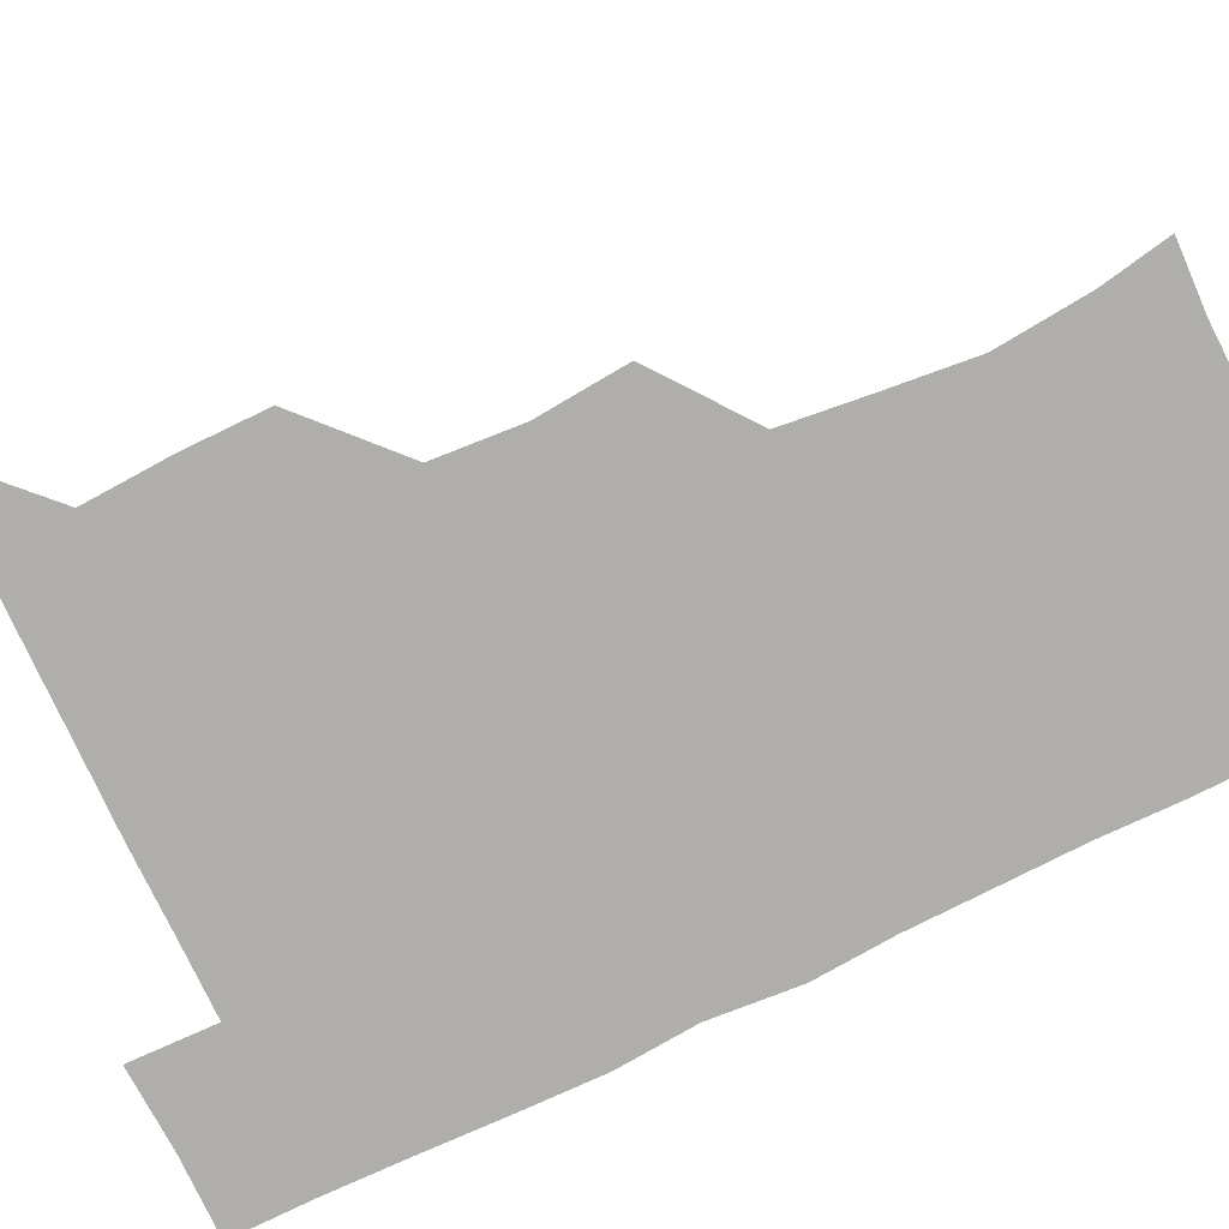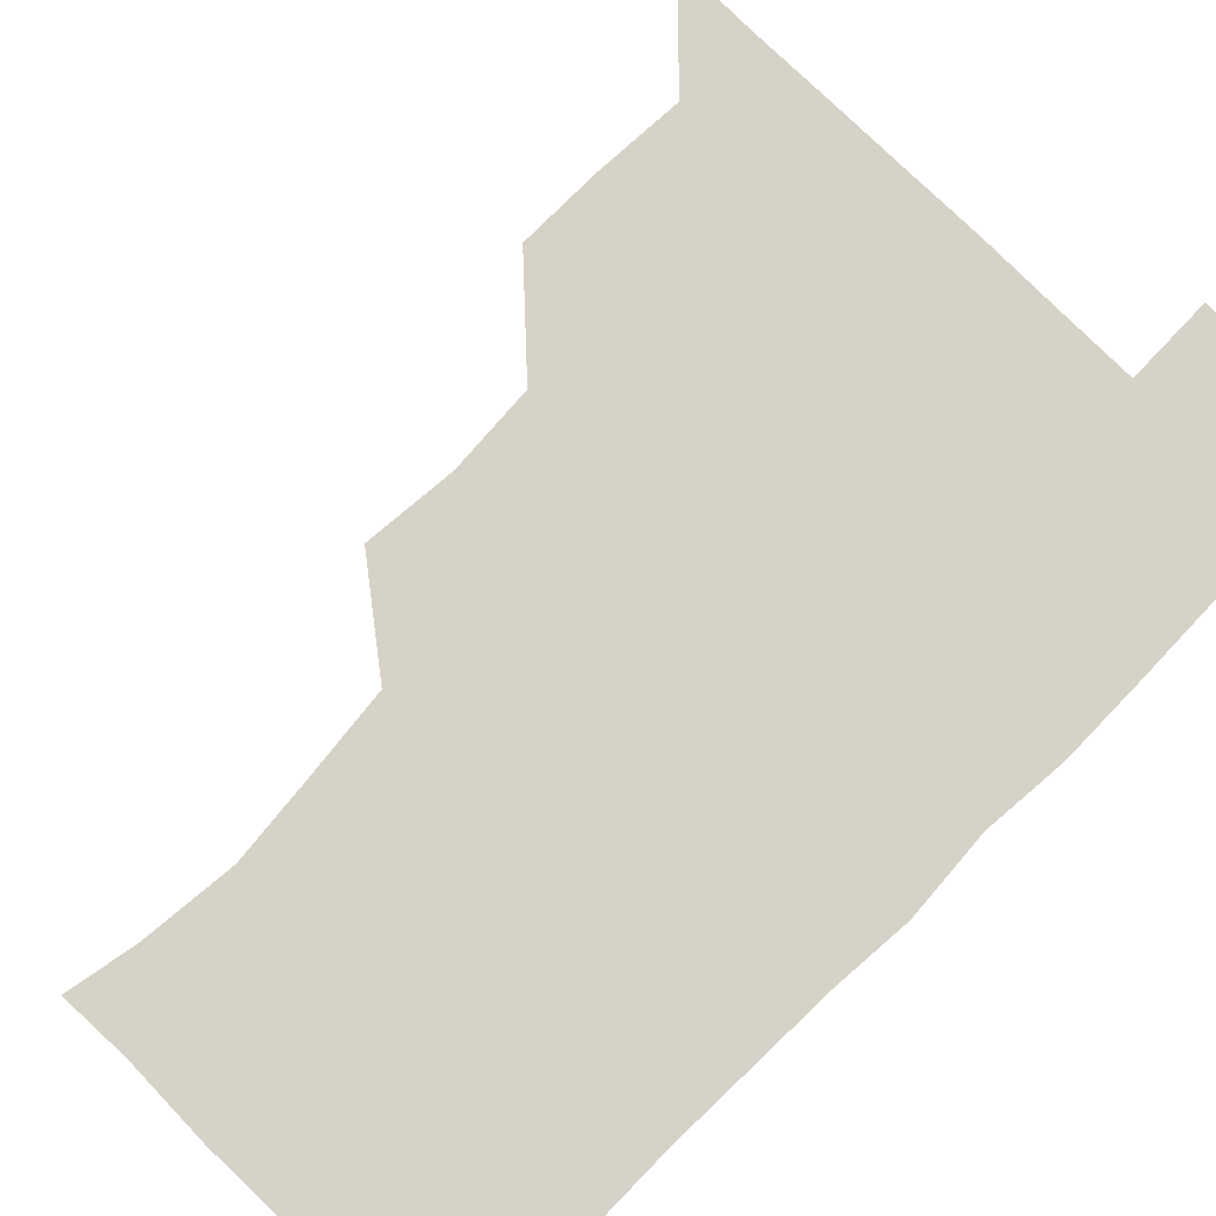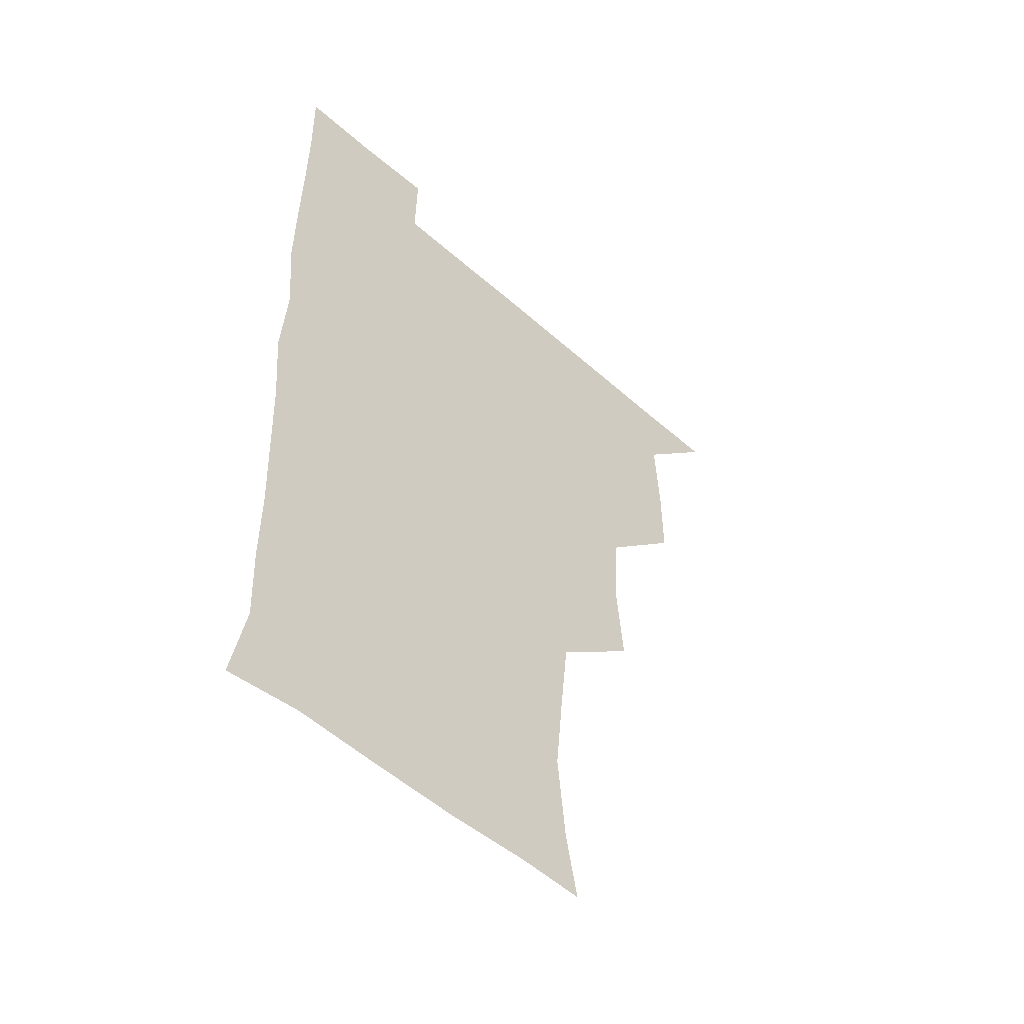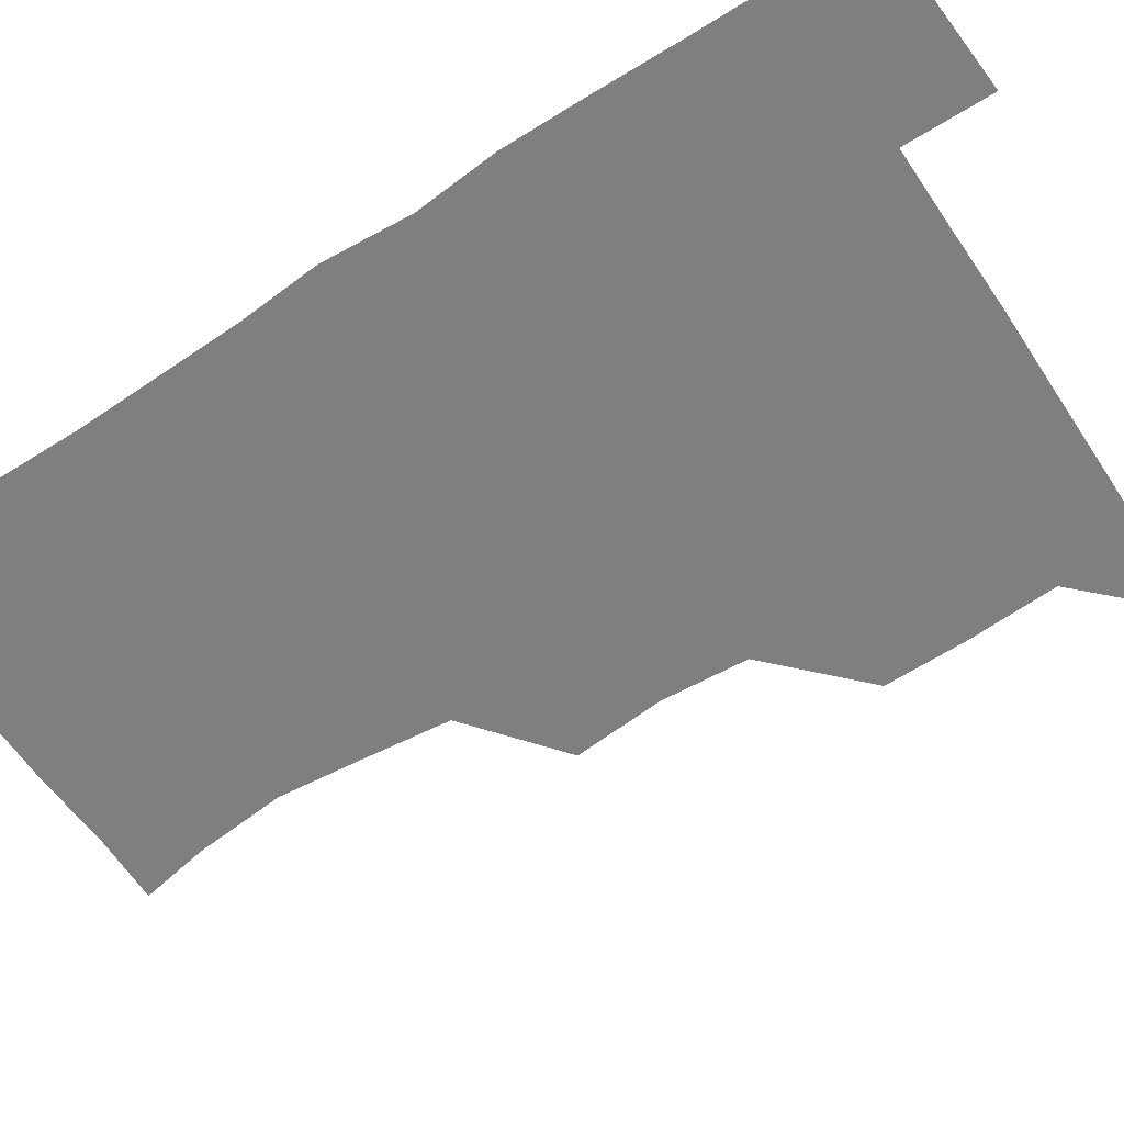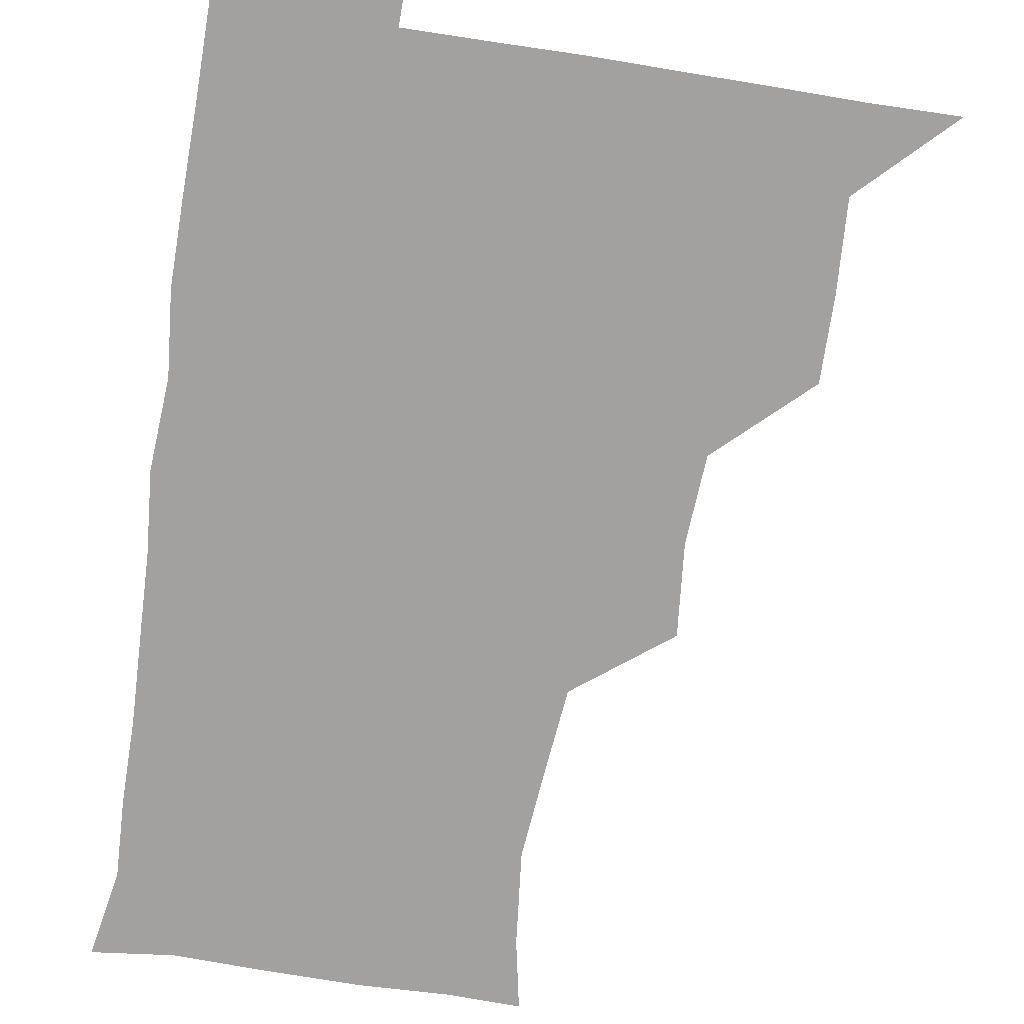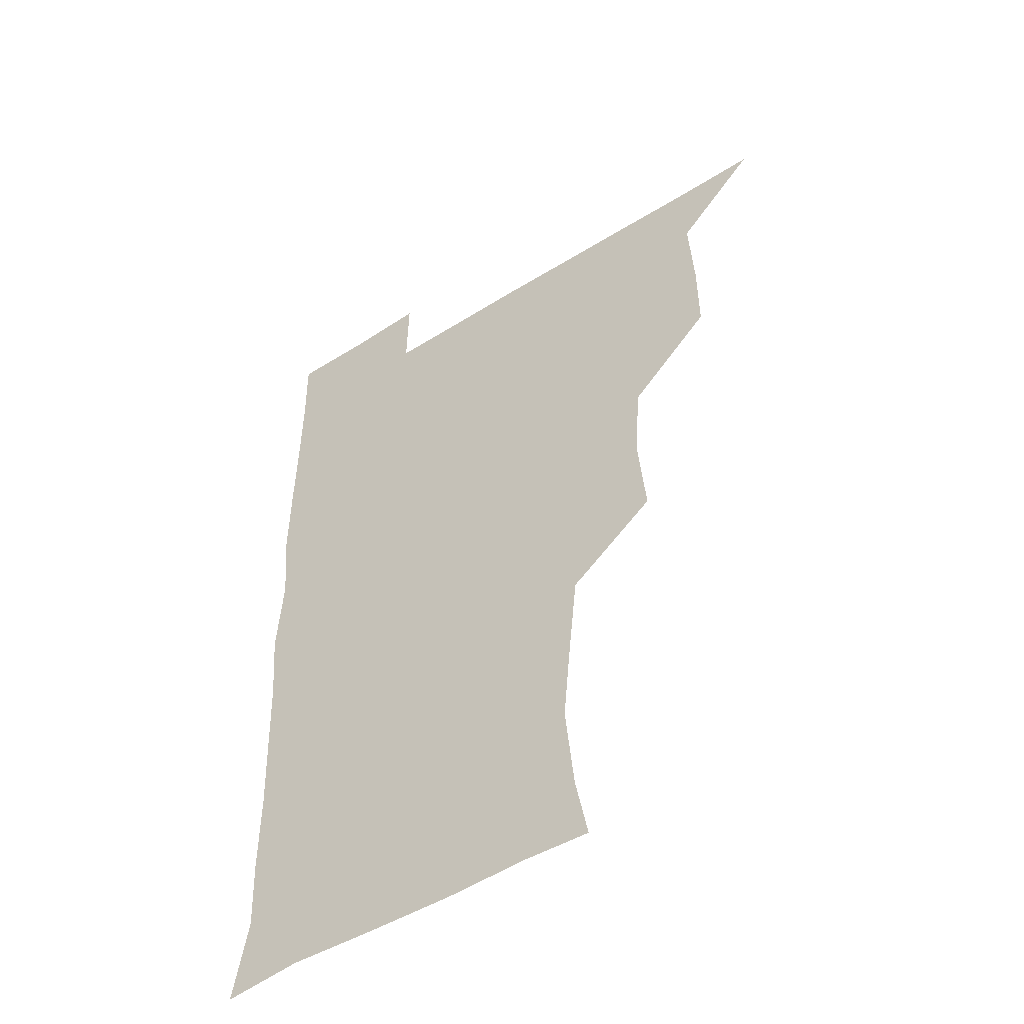
<metadata>
{"format":"obj","ext":"obj","renderer":"f3d","projection":"perspective","resolution":1024,"background":"white","views":[{"elev":-77.9,"azim":-64.7,"up":"+Z"},{"elev":78.6,"azim":44.6,"up":"+Z"},{"elev":-51.5,"azim":136.1,"up":"+Y"},{"elev":-59.8,"azim":123.5,"up":"+Z"},{"elev":-72.2,"azim":171.2,"up":"+Z"},{"elev":-49.4,"azim":-145.1,"up":"+Y"}]}
</metadata>
<code>
v 480.6 510.3 0
v 509.4 417.7 0
v 509.6 447.9 0
v 511.5 479.7 0
v 512.2 510 0
v 540.1 324.1 0
v 543 356.7 0
v 541 387.9 0
v 541.2 420.4 0
v 543.5 452.3 0
v 542.8 481.2 0
v 541.7 510.5 0
v 571.1 177.8 0
v 575.9 202.5 0
v 579.3 236.2 0
v 576.4 266.4 0
v 573.1 298.5 0
v 573.6 332.7 0
v 572.8 362.2 0
v 572.4 392.5 0
v 573.1 423.4 0
v 572.9 452.5 0
v 572 481.4 0
v 571.3 510.7 0
v 596.2 178.7 0
v 605.4 215.8 0
v 603.8 241 0
v 603.3 273.1 0
v 602.5 303.5 0
v 602.2 333.7 0
v 601.8 362.9 0
v 601.6 392.8 0
v 602.1 423.7 0
v 602.1 452.5 0
v 601.8 481.4 0
v 600.8 511.1 0
v 627.8 177.6 0
v 631.6 216.1 0
v 631.9 245.6 0
v 631.7 275.2 0
v 631.2 304.9 0
v 630.9 334.5 0
v 631.1 365.2 0
v 631 394.2 0
v 631 423.3 0
v 631.1 452.8 0
v 631.2 481.5 0
v 631 510.8 0
v 661.9 178.2 0
v 660.2 214.9 0
v 660.2 243.5 0
v 659.5 275.4 0
v 659.4 305.5 0
v 659.7 334.2 0
v 659.4 364.8 0
v 659.5 394.2 0
v 659.8 423.4 0
v 659.9 452.8 0
v 660.4 481.7 0
v 661 510.7 0
v 660.4 541.9 0
v 693.9 179.2 0
v 688.6 213.1 0
v 688.2 243.1 0
v 687.9 273.2 0
v 687.9 303.3 0
v 687.7 333.7 0
v 688.4 362.8 0
v 689.4 391.6 0
v 689 422.4 0
v 688.9 452.1 0
v 689.5 481.7 0
v 689.8 511.2 0
v 690.9 540.2 0
v 722.7 176 0
v 716.9 207 0
v 717.9 235.1 0
v 717.7 265.2 0
v 718.6 295.3 0
v 719.5 325.8 0
v 721.7 355 0
v 719.4 387.3 0
v 721.9 416.9 0
v 721.5 447.6 0
v 720.8 478.9 0
v 720.4 510.2 0
v 720.8 540.3 0
f 4 5 1
f 8 9 2
f 2 9 3
f 9 10 3
f 3 10 4
f 10 11 4
f 4 11 5
f 11 12 5
f 17 18 6
f 6 18 7
f 18 19 7
f 7 19 8
f 19 20 8
f 8 20 9
f 20 21 9
f 9 21 10
f 21 22 10
f 10 22 11
f 22 23 11
f 11 23 12
f 23 24 12
f 13 25 14
f 25 26 14
f 14 26 15
f 26 27 15
f 15 27 16
f 27 28 16
f 16 28 17
f 28 29 17
f 17 29 18
f 29 30 18
f 18 30 19
f 30 31 19
f 19 31 20
f 31 32 20
f 20 32 21
f 32 33 21
f 21 33 22
f 33 34 22
f 22 34 23
f 34 35 23
f 23 35 24
f 35 36 24
f 25 37 26
f 37 38 26
f 26 38 27
f 38 39 27
f 27 39 28
f 39 40 28
f 28 40 29
f 40 41 29
f 29 41 30
f 41 42 30
f 30 42 31
f 42 43 31
f 31 43 32
f 43 44 32
f 32 44 33
f 44 45 33
f 33 45 34
f 45 46 34
f 34 46 35
f 46 47 35
f 35 47 36
f 47 48 36
f 37 49 38
f 49 50 38
f 38 50 39
f 50 51 39
f 39 51 40
f 51 52 40
f 40 52 41
f 52 53 41
f 41 53 42
f 53 54 42
f 42 54 43
f 54 55 43
f 43 55 44
f 55 56 44
f 44 56 45
f 56 57 45
f 45 57 46
f 57 58 46
f 46 58 47
f 58 59 47
f 47 59 48
f 59 60 48
f 49 62 50
f 62 63 50
f 50 63 51
f 63 64 51
f 51 64 52
f 64 65 52
f 52 65 53
f 65 66 53
f 53 66 54
f 66 67 54
f 54 67 55
f 67 68 55
f 55 68 56
f 68 69 56
f 56 69 57
f 69 70 57
f 57 70 58
f 70 71 58
f 58 71 59
f 71 72 59
f 59 72 60
f 72 73 60
f 60 73 61
f 73 74 61
f 62 75 63
f 75 76 63
f 63 76 64
f 76 77 64
f 64 77 65
f 77 78 65
f 65 78 66
f 78 79 66
f 66 79 67
f 79 80 67
f 67 80 68
f 80 81 68
f 68 81 69
f 81 82 69
f 69 82 70
f 82 83 70
f 70 83 71
f 83 84 71
f 71 84 72
f 84 85 72
f 72 85 73
f 85 86 73
f 73 86 74
f 86 87 74

</code>
